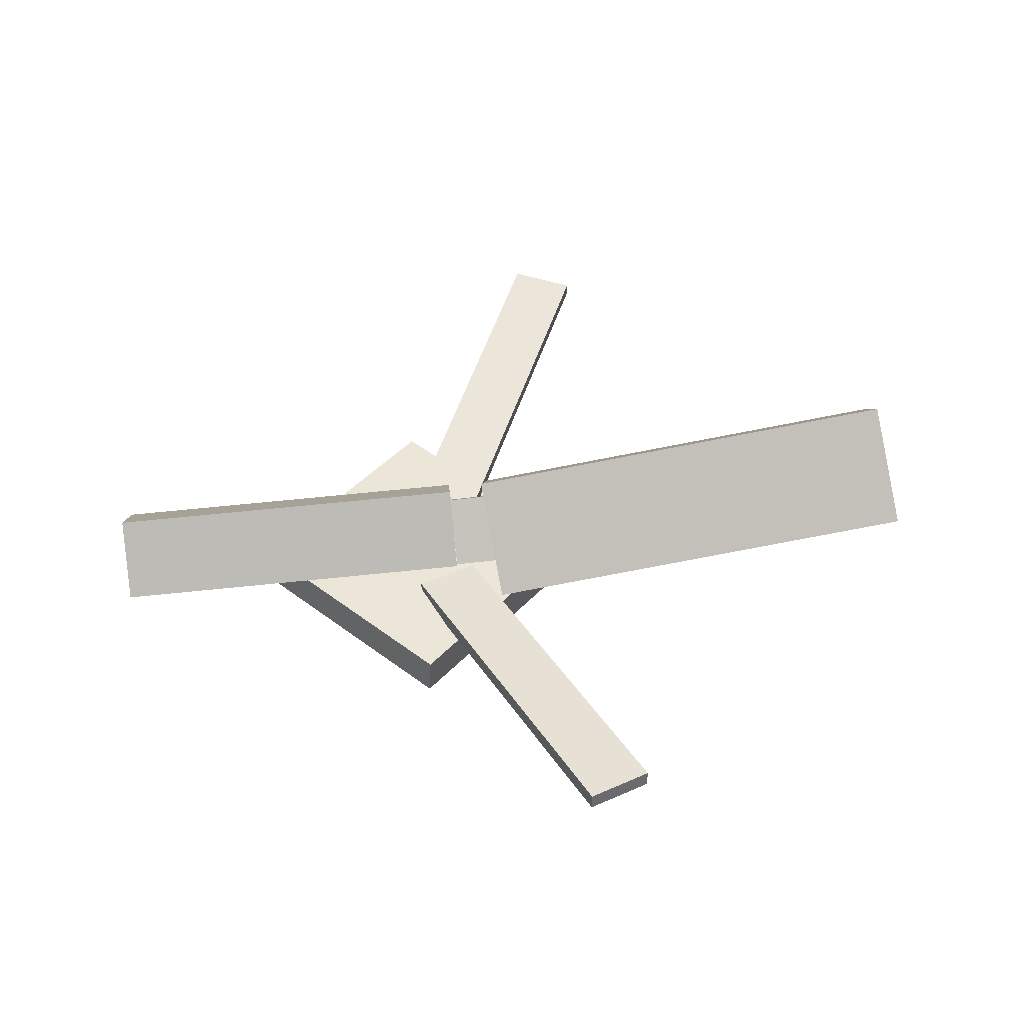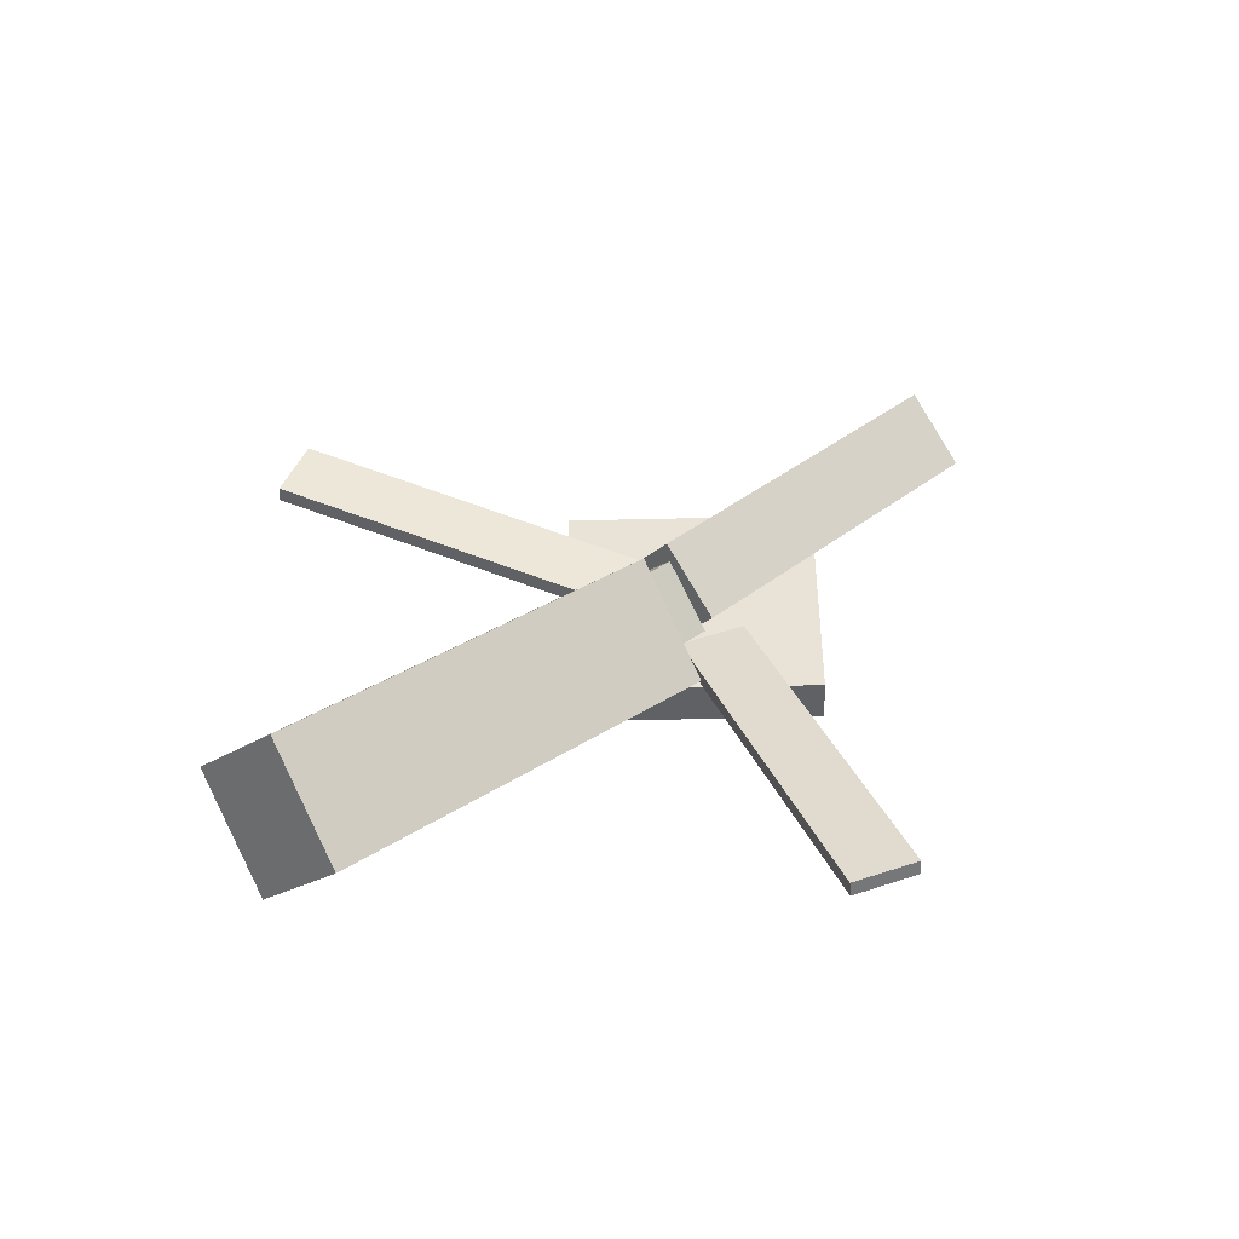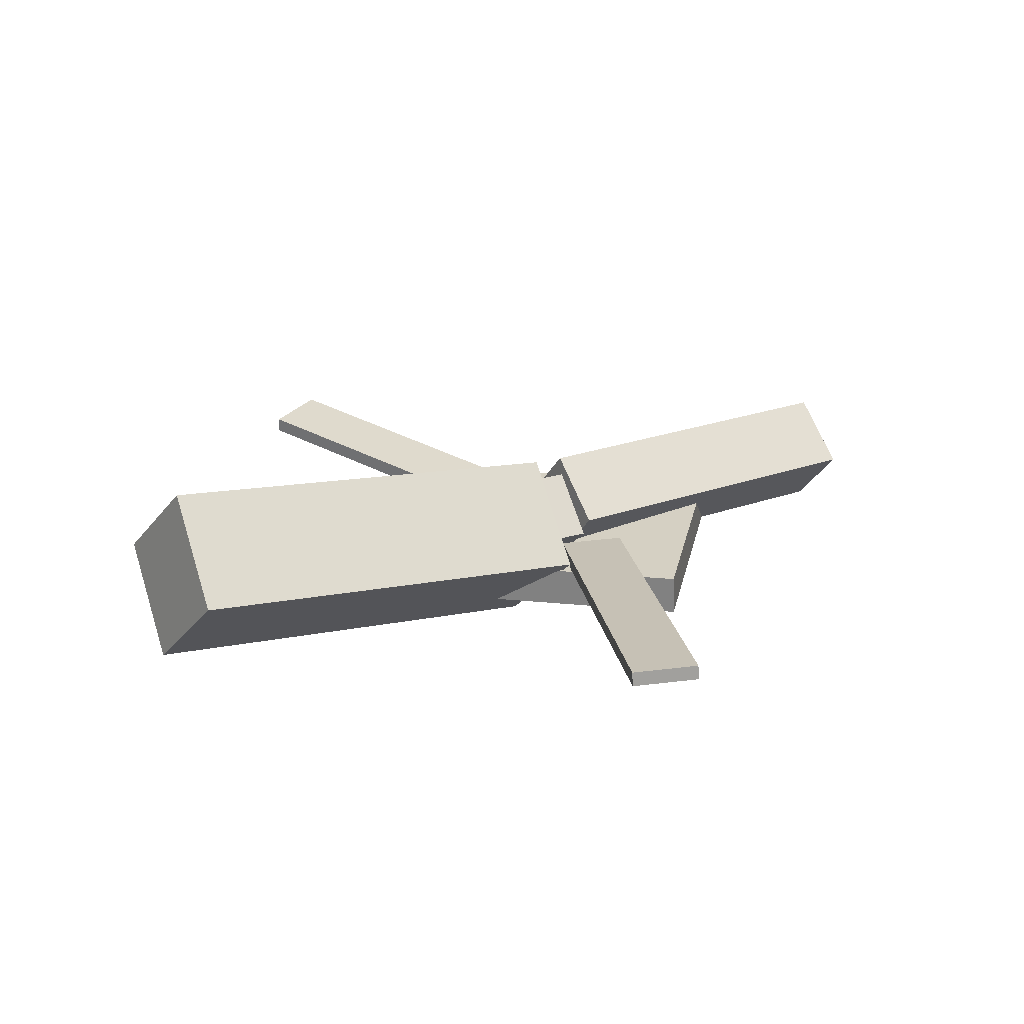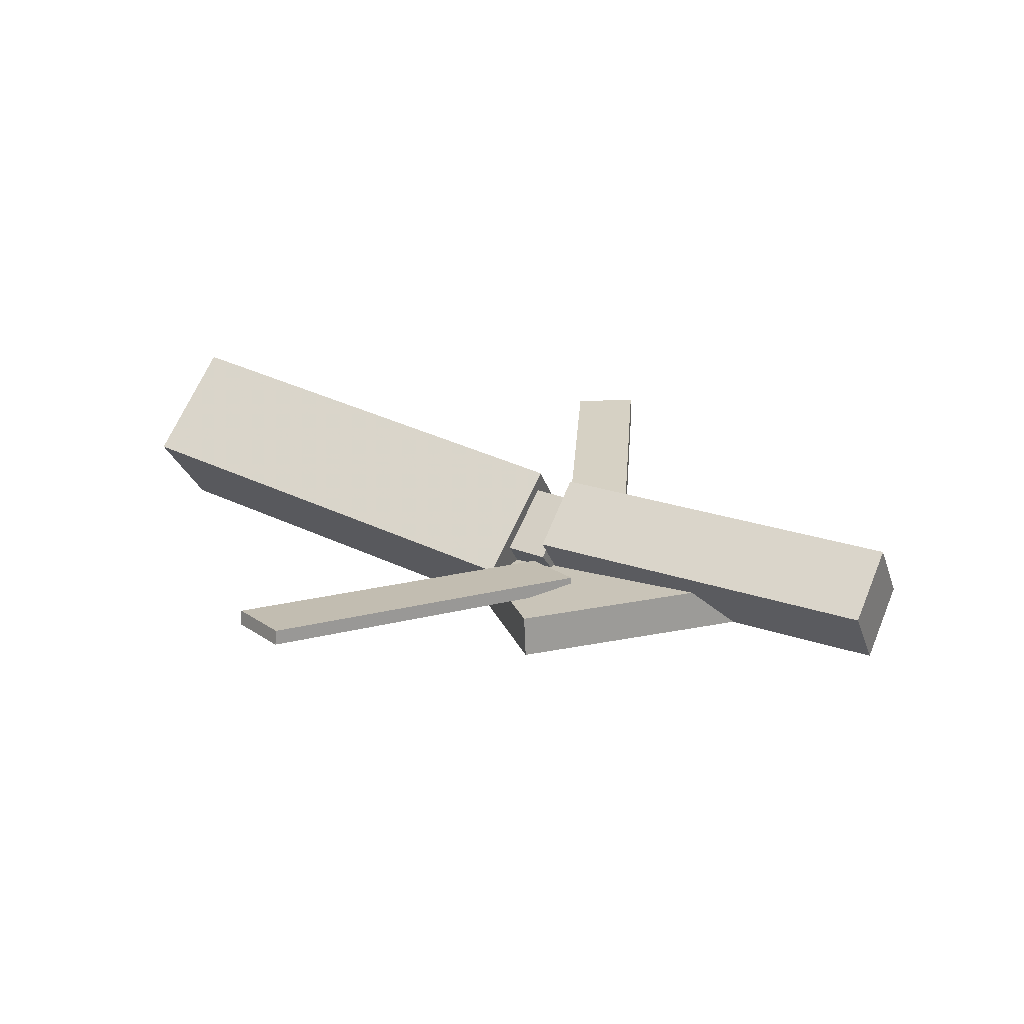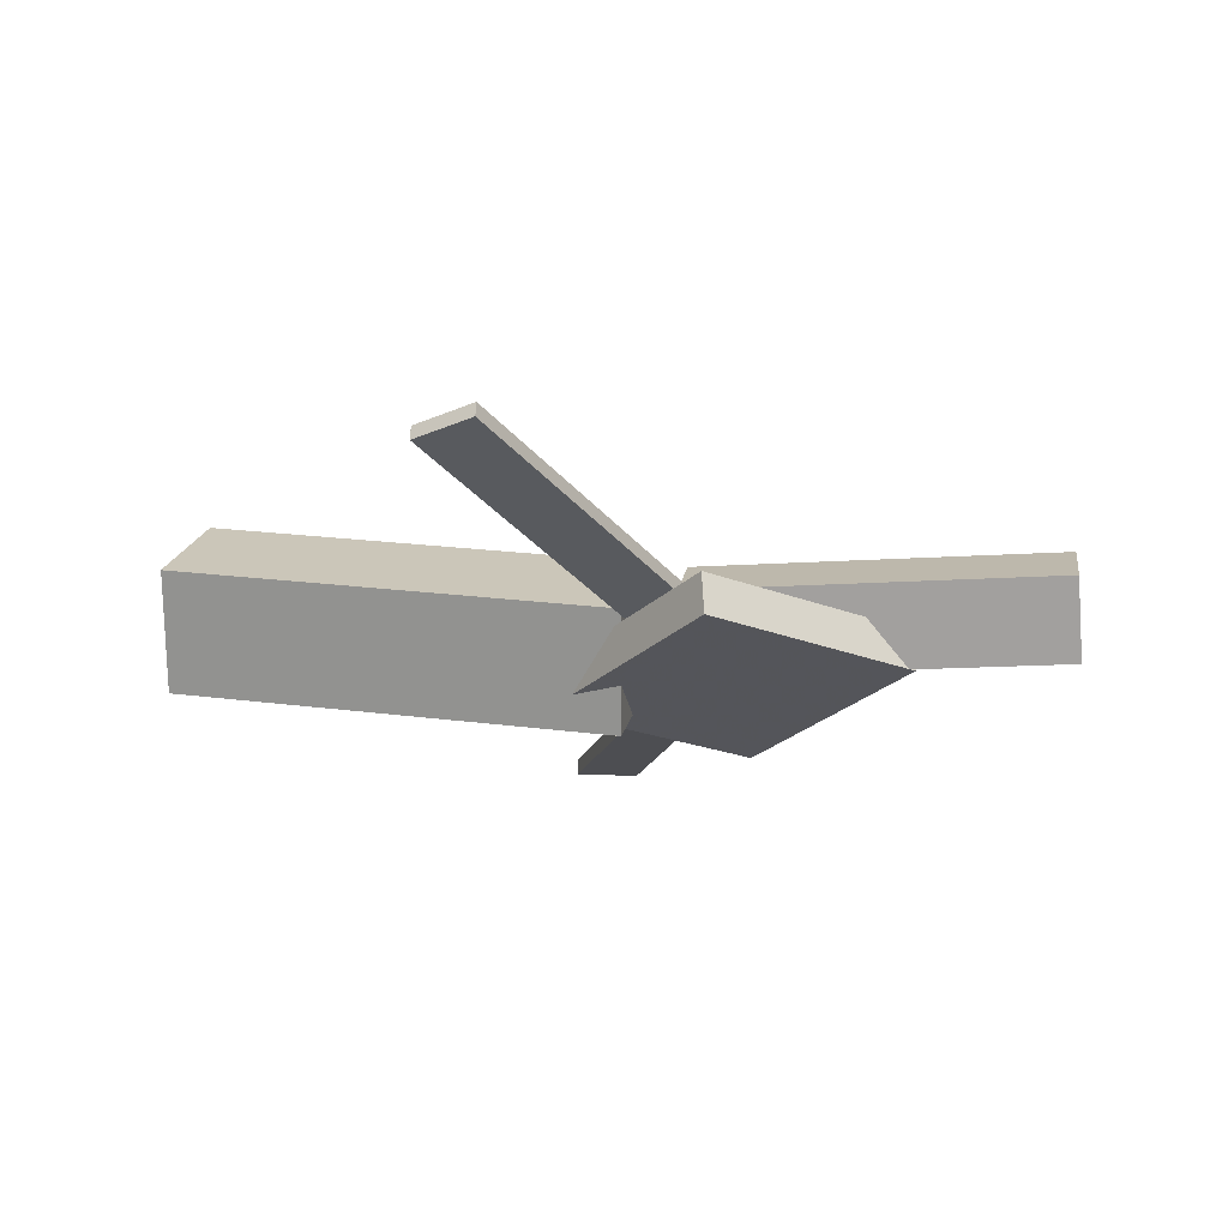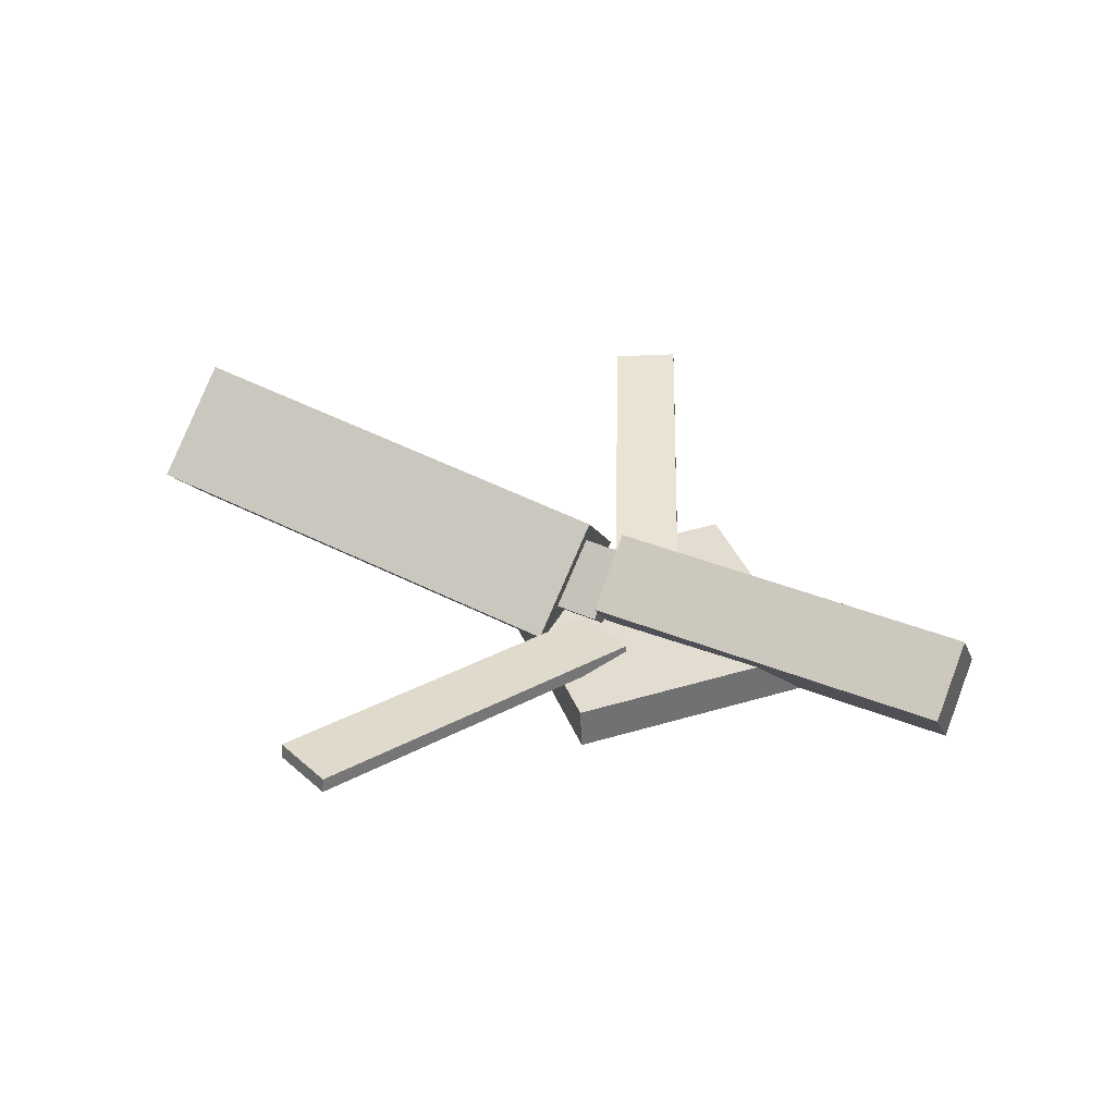
<metadata>
{"format":"obj","ext":"obj","renderer":"f3d","projection":"perspective","resolution":1024,"background":"white","views":[{"elev":46.9,"azim":174.4,"up":"+Y"},{"elev":40.8,"azim":-45.1,"up":"+Y"},{"elev":25.4,"azim":-33.1,"up":"+Y"},{"elev":21.7,"azim":28.2,"up":"+Y"},{"elev":-24.8,"azim":9.2,"up":"+Y"},{"elev":37.4,"azim":25.4,"up":"+Y"}]}
</metadata>
<code>
v 0.009713 -0.05527 -0.06949
v -0.001032 -0.1242 0.0003722
v -0.3348 0.0008155 -0.06714
v -0.3456 -0.06812 0.002731
v 0.02141 0.01365 0.0003128
v 0.01067 -0.05529 0.07018
v -0.3231 0.06974 0.002672
v -0.3339 0.0007995 0.07254
f 1.0 7.0 5.0
f 1.0 3.0 7.0
f 1.0 4.0 3.0
f 1.0 2.0 4.0
f 3.0 8.0 7.0
f 3.0 4.0 8.0
f 5.0 7.0 8.0
f 5.0 8.0 6.0
f 1.0 5.0 6.0
f 1.0 6.0 2.0
f 2.0 6.0 8.0
f 2.0 8.0 4.0
v -0.04261 -0.03287 0.32
v -0.04238 -0.02166 0.3187
v -0.08969 -0.03431 0.2991
v -0.08945 -0.02309 0.2978
v 0.07733 -0.06646 0.05194
v 0.07757 -0.05525 0.05064
v 0.03026 -0.0679 0.03105
v 0.03049 -0.05668 0.02975
f 9.0 15.0 13.0
f 9.0 11.0 15.0
f 9.0 12.0 11.0
f 9.0 10.0 12.0
f 11.0 16.0 15.0
f 11.0 12.0 16.0
f 13.0 15.0 16.0
f 13.0 16.0 14.0
f 9.0 13.0 14.0
f 9.0 14.0 10.0
f 10.0 14.0 16.0
f 10.0 16.0 12.0
v -0.3013 -0.06268 -0.005023
v 0.04325 -0.08551 0.0002656
v -0.2993 -0.02345 0.03573
v 0.04522 -0.04629 0.04102
v -0.2979 -0.02108 -0.04522
v 0.04662 -0.04392 -0.03993
v -0.296 0.01815 -0.004467
v 0.0486 -0.00469 0.0008215
f 17.0 23.0 21.0
f 17.0 19.0 23.0
f 17.0 20.0 19.0
f 17.0 18.0 20.0
f 19.0 24.0 23.0
f 19.0 20.0 24.0
f 21.0 23.0 24.0
f 21.0 24.0 22.0
f 17.0 21.0 22.0
f 17.0 22.0 18.0
f 18.0 22.0 24.0
f 18.0 24.0 20.0
v 0.332 -0.04986 -0.04531
v 0.04718 -0.03994 -0.04557
v 0.3337 -0.0001678 -0.0026
v 0.04887 0.009757 -0.002862
v 0.3305 -0.0917 0.003427
v 0.04568 -0.08177 0.003165
v 0.3322 -0.042 0.04614
v 0.04737 -0.03208 0.04587
f 25.0 31.0 29.0
f 25.0 27.0 31.0
f 25.0 28.0 27.0
f 25.0 26.0 28.0
f 27.0 32.0 31.0
f 27.0 28.0 32.0
f 29.0 31.0 32.0
f 29.0 32.0 30.0
f 25.0 29.0 30.0
f 25.0 30.0 26.0
f 26.0 30.0 32.0
f 26.0 32.0 28.0
v 0.07903 -0.09282 -0.1372
v 0.2134 -0.08697 -0.00104
v -0.05709 -0.09914 -0.00262
v 0.07725 -0.09329 0.1335
v 0.07756 -0.0602 -0.1371
v 0.2119 -0.05435 -0.0009925
v -0.05856 -0.06652 -0.002573
v 0.07578 -0.06067 0.1336
f 33.0 39.0 37.0
f 33.0 35.0 39.0
f 33.0 36.0 35.0
f 33.0 34.0 36.0
f 35.0 40.0 39.0
f 35.0 36.0 40.0
f 37.0 39.0 40.0
f 37.0 40.0 38.0
f 33.0 37.0 38.0
f 33.0 38.0 34.0
f 34.0 38.0 40.0
f 34.0 40.0 36.0
v 0.07929 -0.06678 -0.05199
v 0.03233 -0.07007 -0.03149
v -0.03792 -0.0328 -0.3151
v -0.08488 -0.03609 -0.2946
v 0.07915 -0.0547 -0.05036
v 0.03219 -0.05799 -0.02987
v -0.03806 -0.02072 -0.3135
v -0.08502 -0.02401 -0.293
f 41.0 47.0 45.0
f 41.0 43.0 47.0
f 41.0 44.0 43.0
f 41.0 42.0 44.0
f 43.0 48.0 47.0
f 43.0 44.0 48.0
f 45.0 47.0 48.0
f 45.0 48.0 46.0
f 41.0 45.0 46.0
f 41.0 46.0 42.0
f 42.0 46.0 48.0
f 42.0 48.0 44.0

</code>
